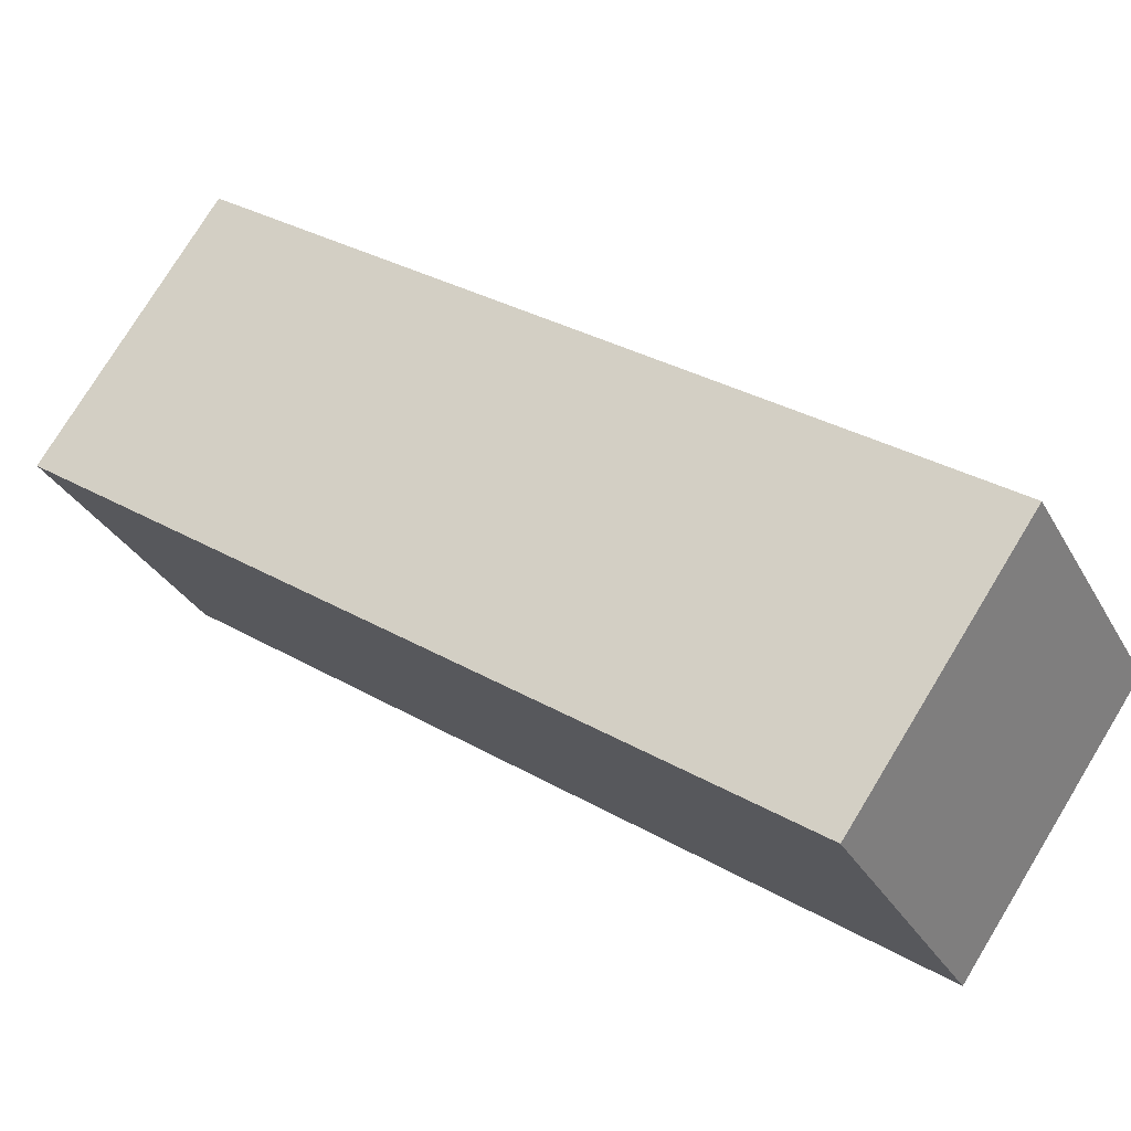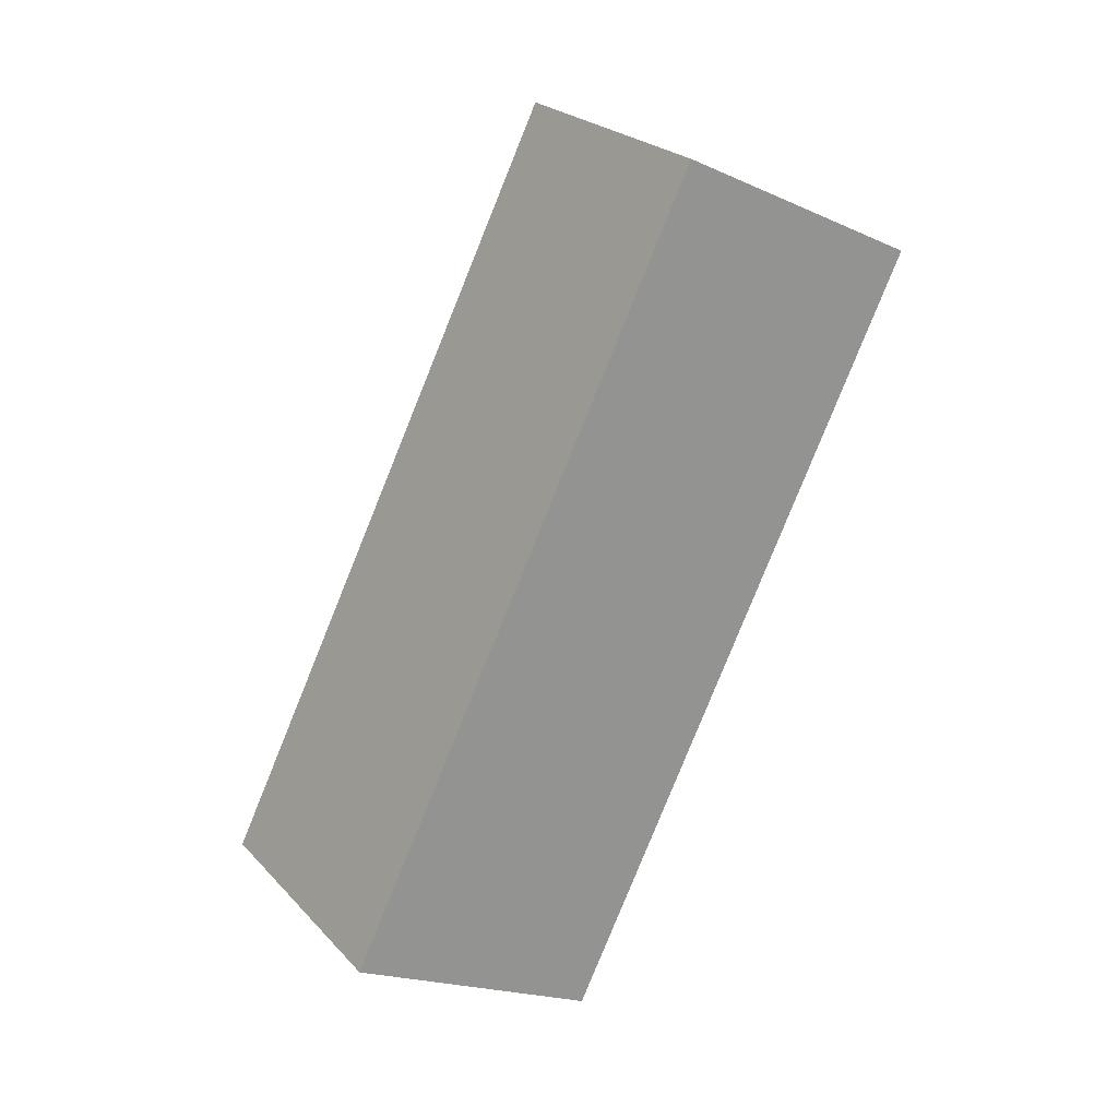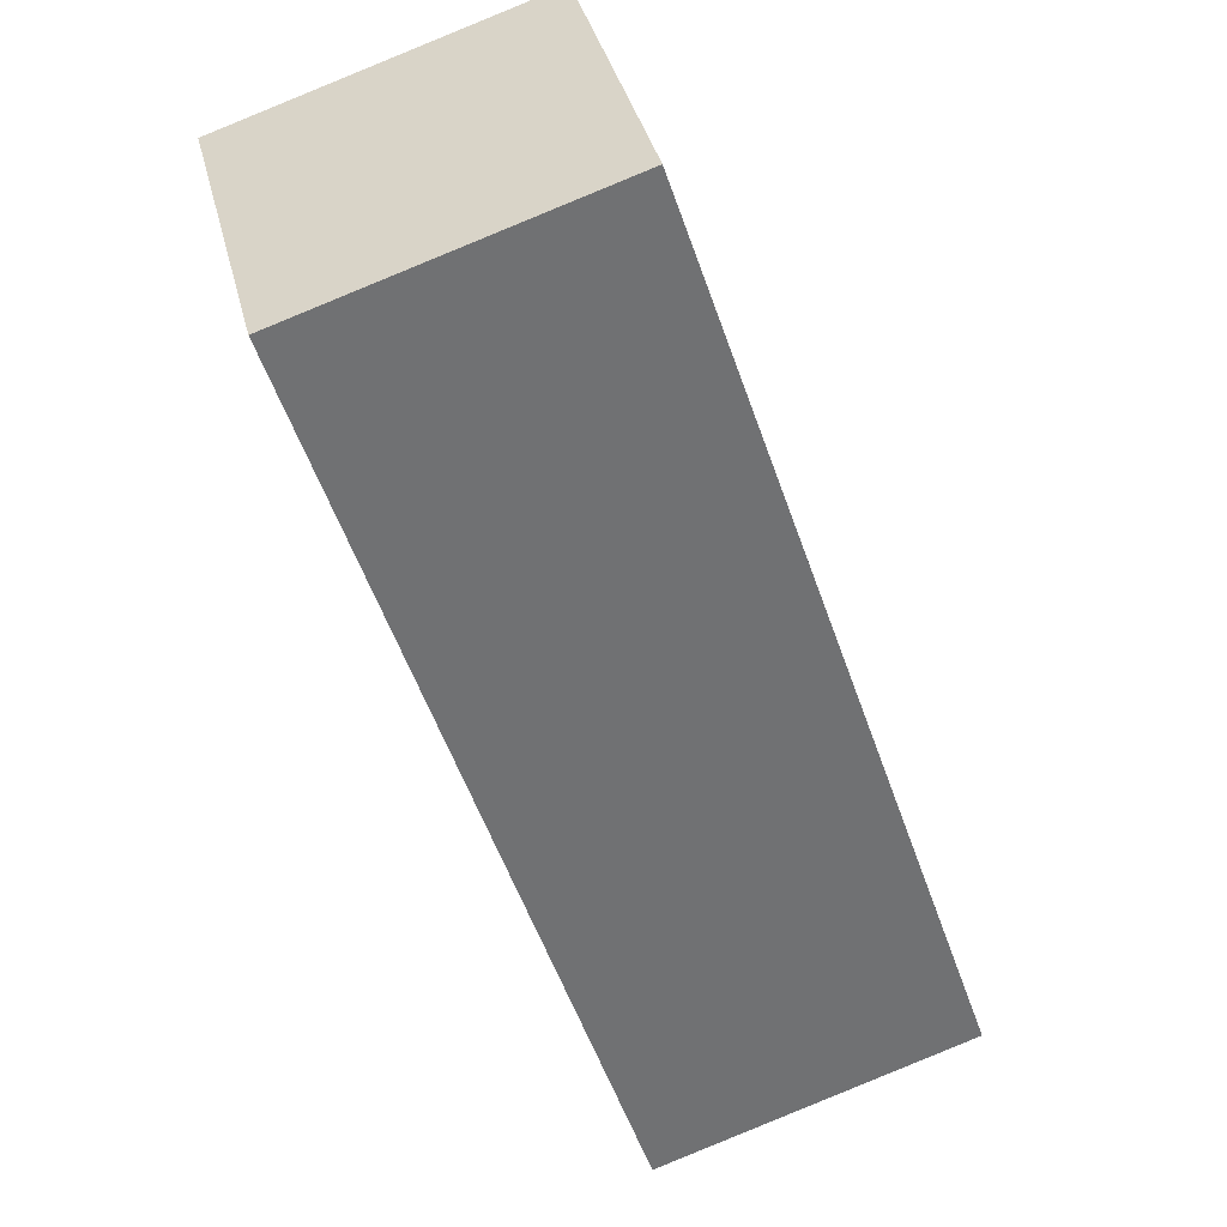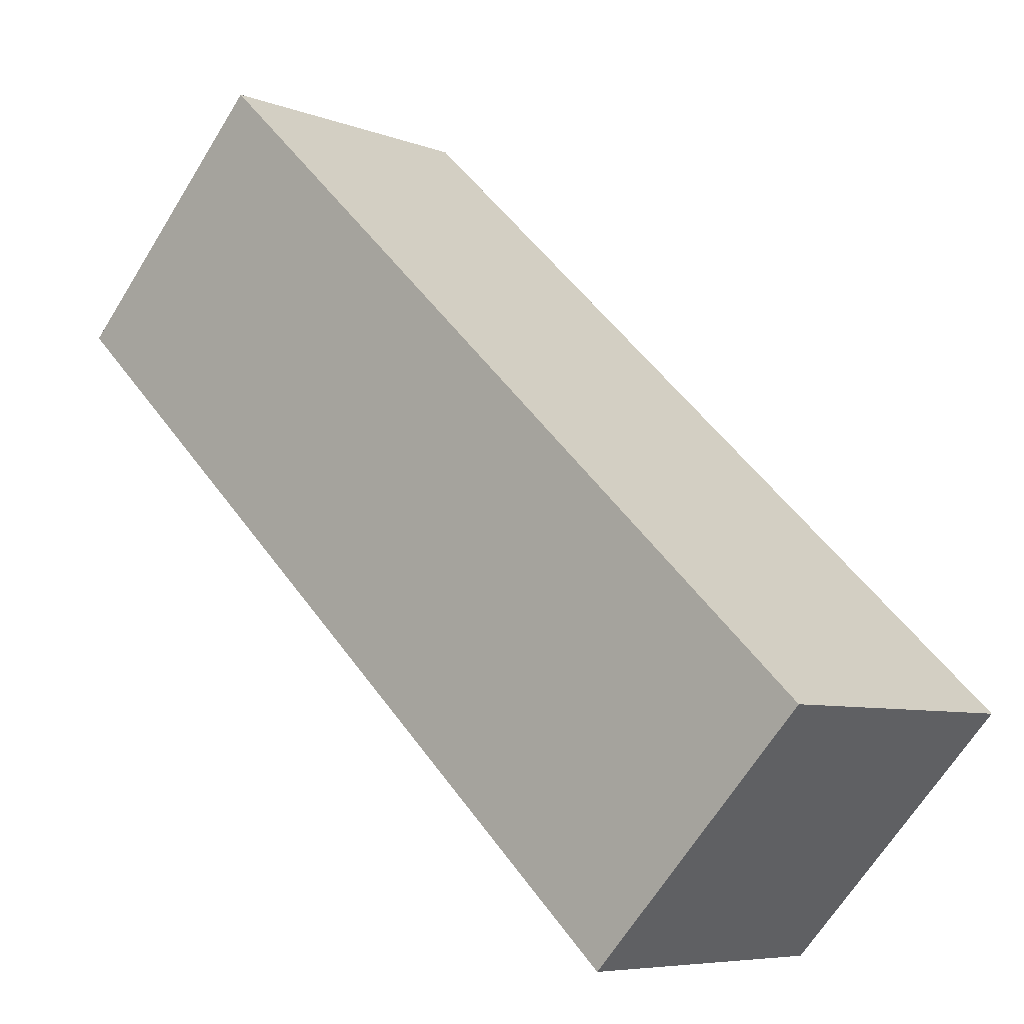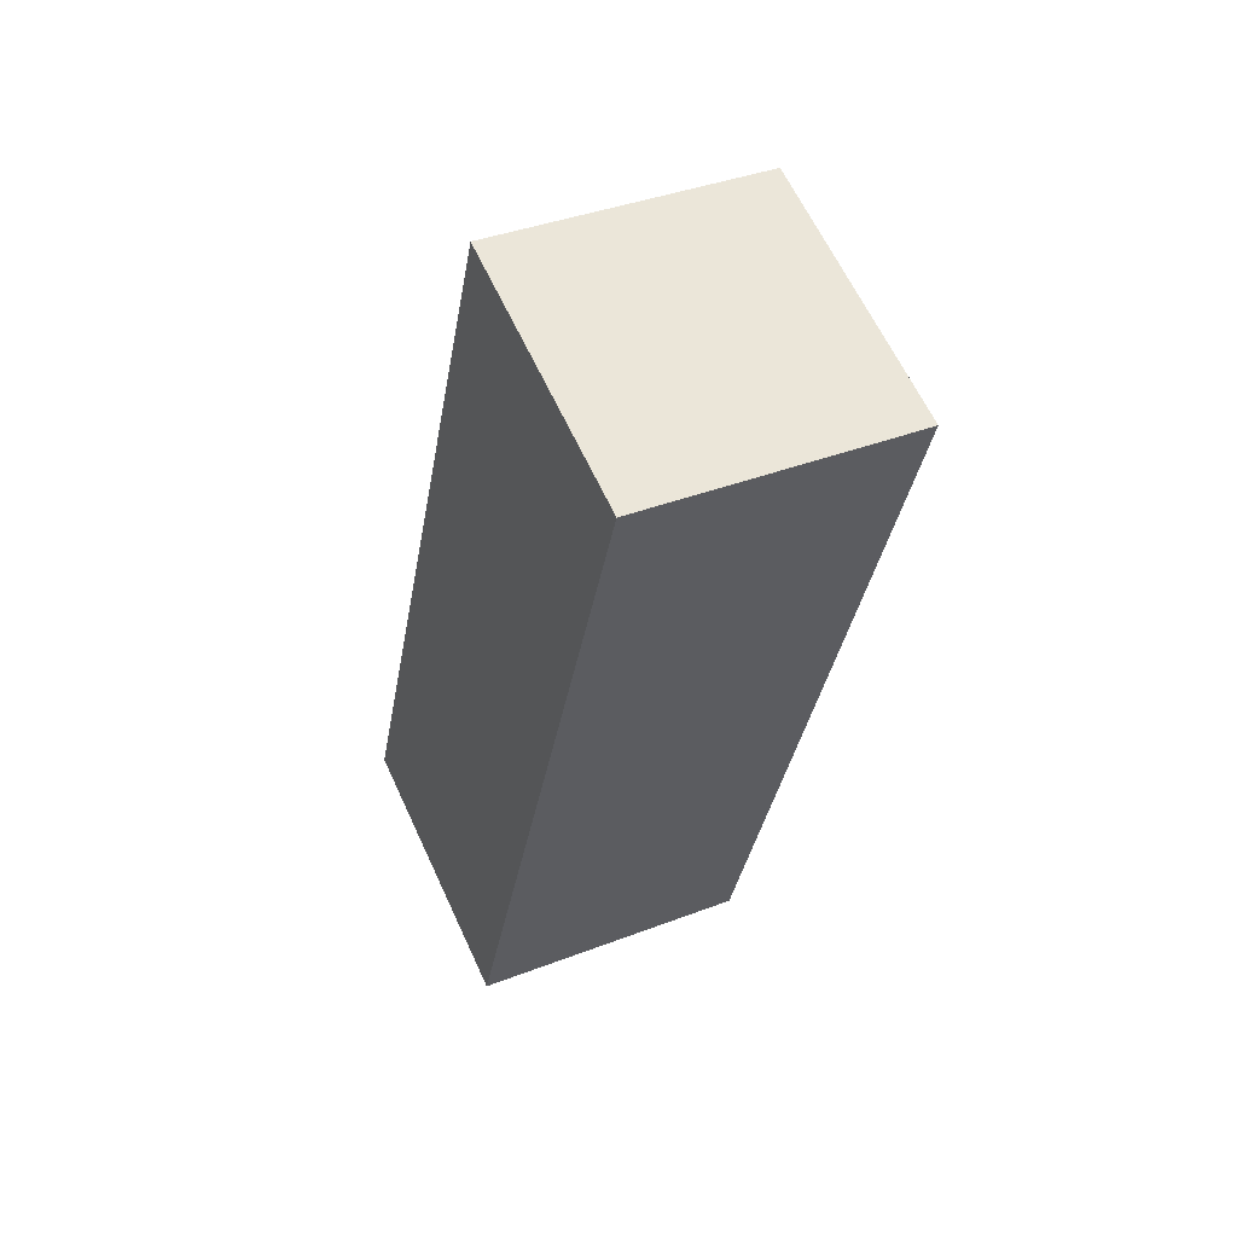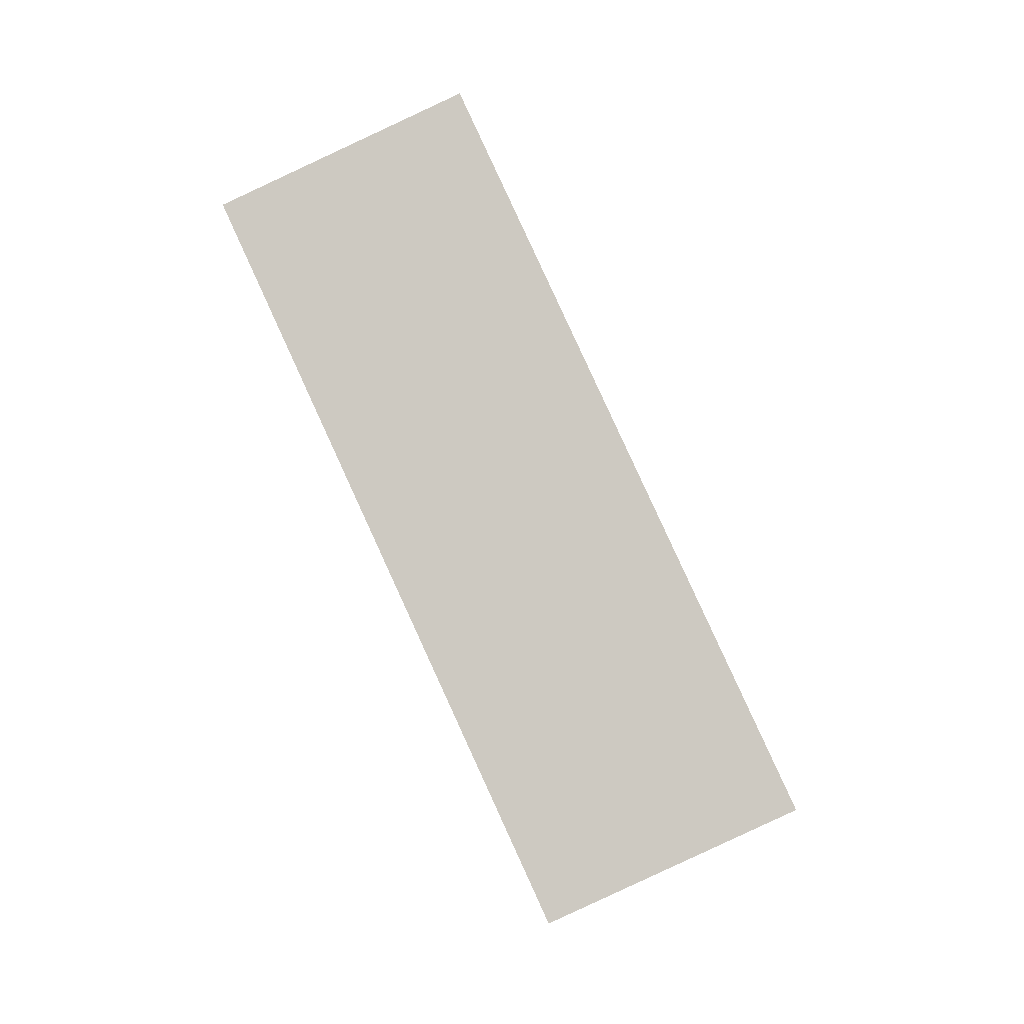
<metadata>
{"format":"obj","ext":"obj","renderer":"f3d","projection":"perspective","resolution":1024,"background":"white","views":[{"elev":-8.4,"azim":117.3,"up":"+Y"},{"elev":21.4,"azim":78.8,"up":"+Z"},{"elev":-25.4,"azim":12.7,"up":"+Y"},{"elev":20.0,"azim":135.6,"up":"+Y"},{"elev":33.7,"azim":173.5,"up":"+Z"},{"elev":-2.9,"azim":-66.6,"up":"+Z"}]}
</metadata>
<code>
o Cube
v 0.1193 -0.002216 -0.3907
v 0.1983 -0.213 -0.2867
v -0.035 -0.2966 -0.2788
v 0.035 0.2966 0.2788
v -0.1983 0.213 0.2867
v -0.1141 -0.08582 -0.3828
v 0.1141 0.08582 0.3828
v -0.1193 0.002216 0.3907
f 8 5 6
f 6 5 4
f 8 6 3
f 5 8 4
f 1 6 4
f 3 7 8
f 2 4 7
f 4 8 7
f 6 2 3
f 1 2 6
f 3 2 7
f 2 1 4

</code>
